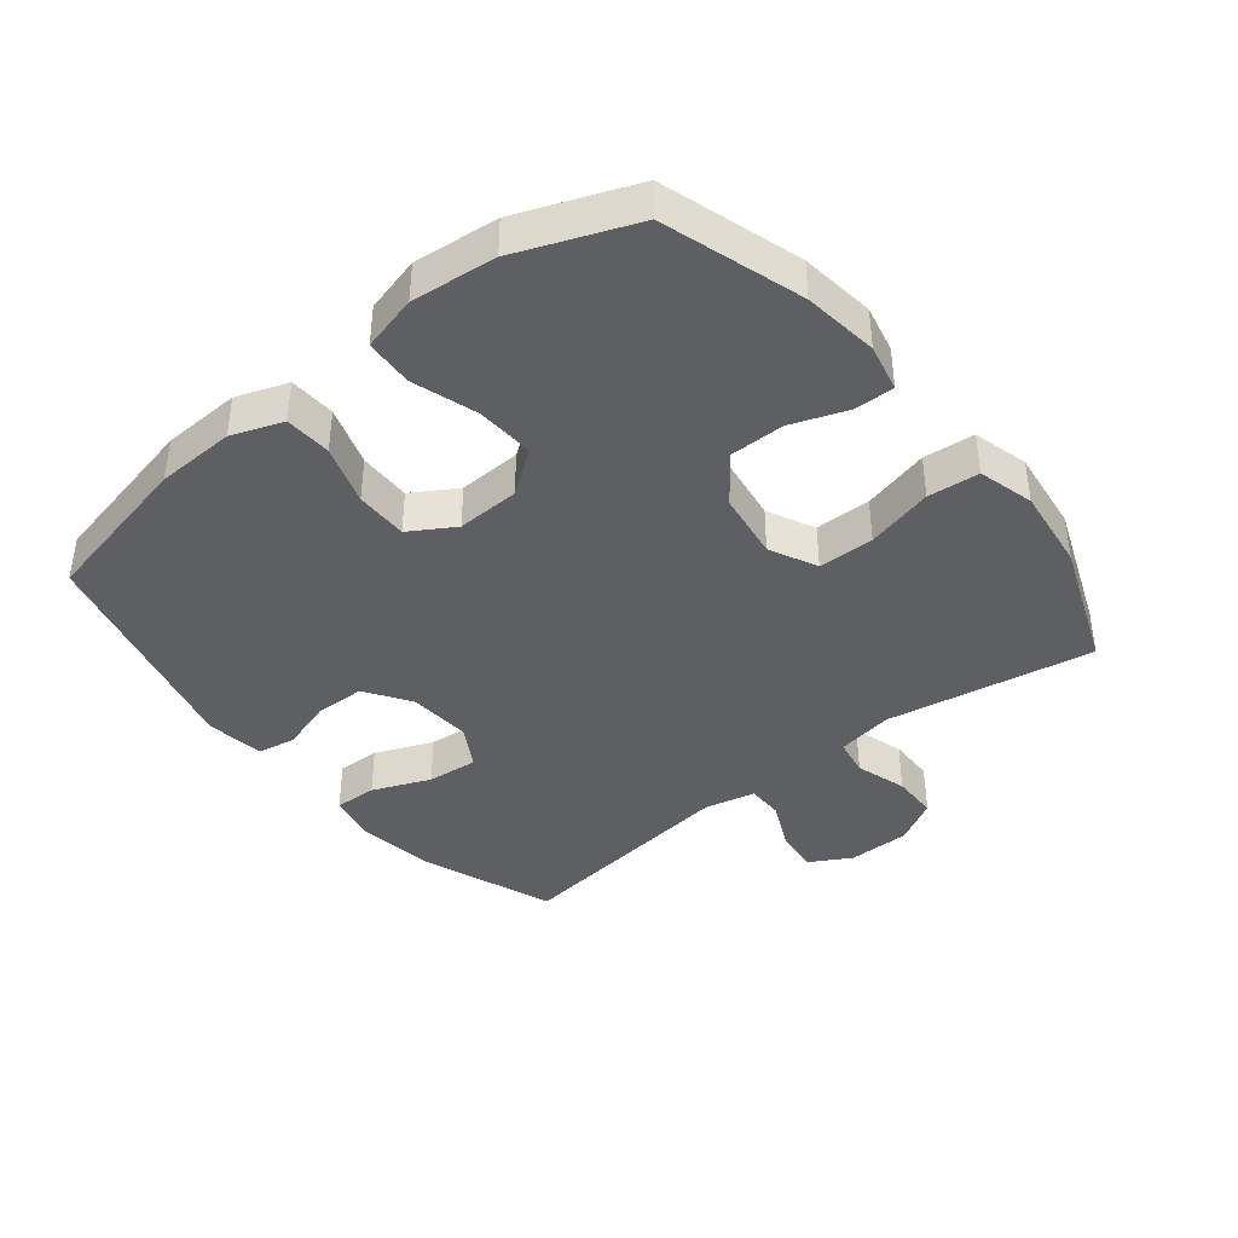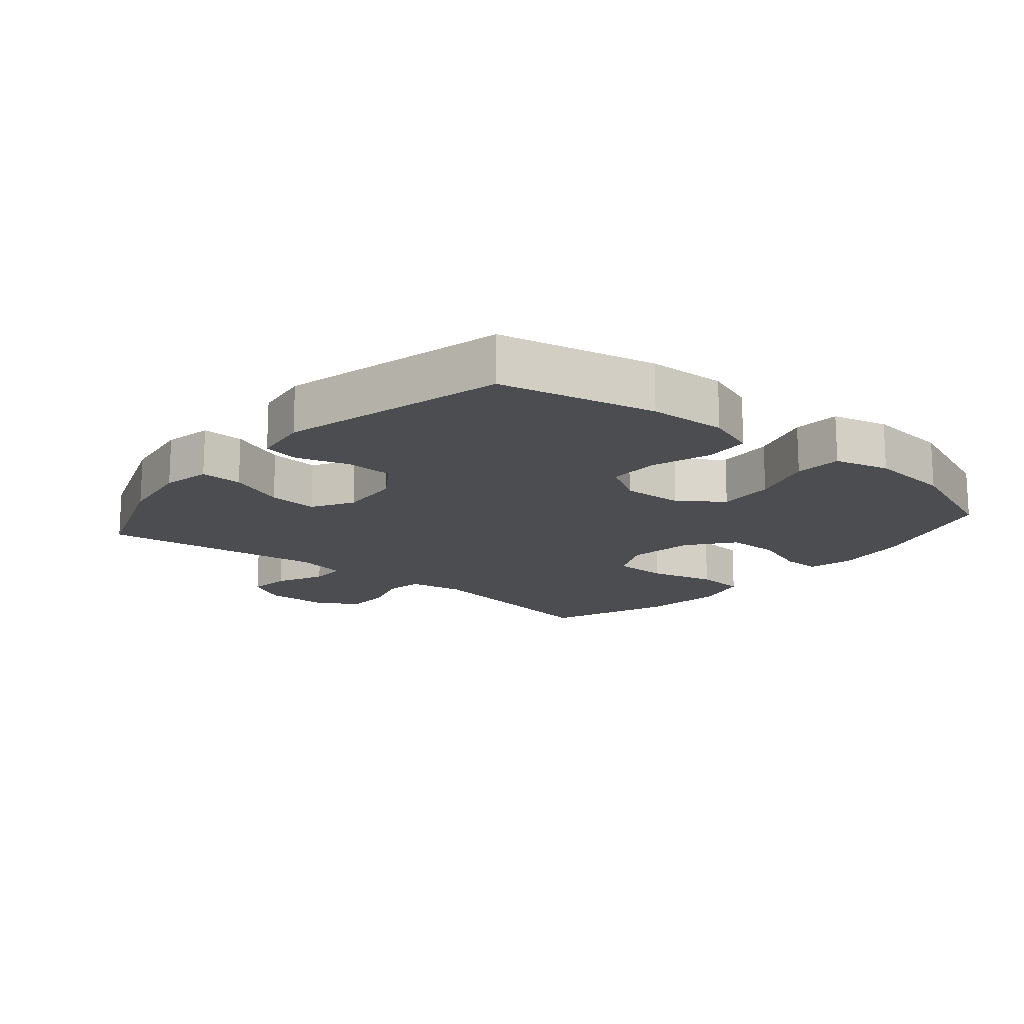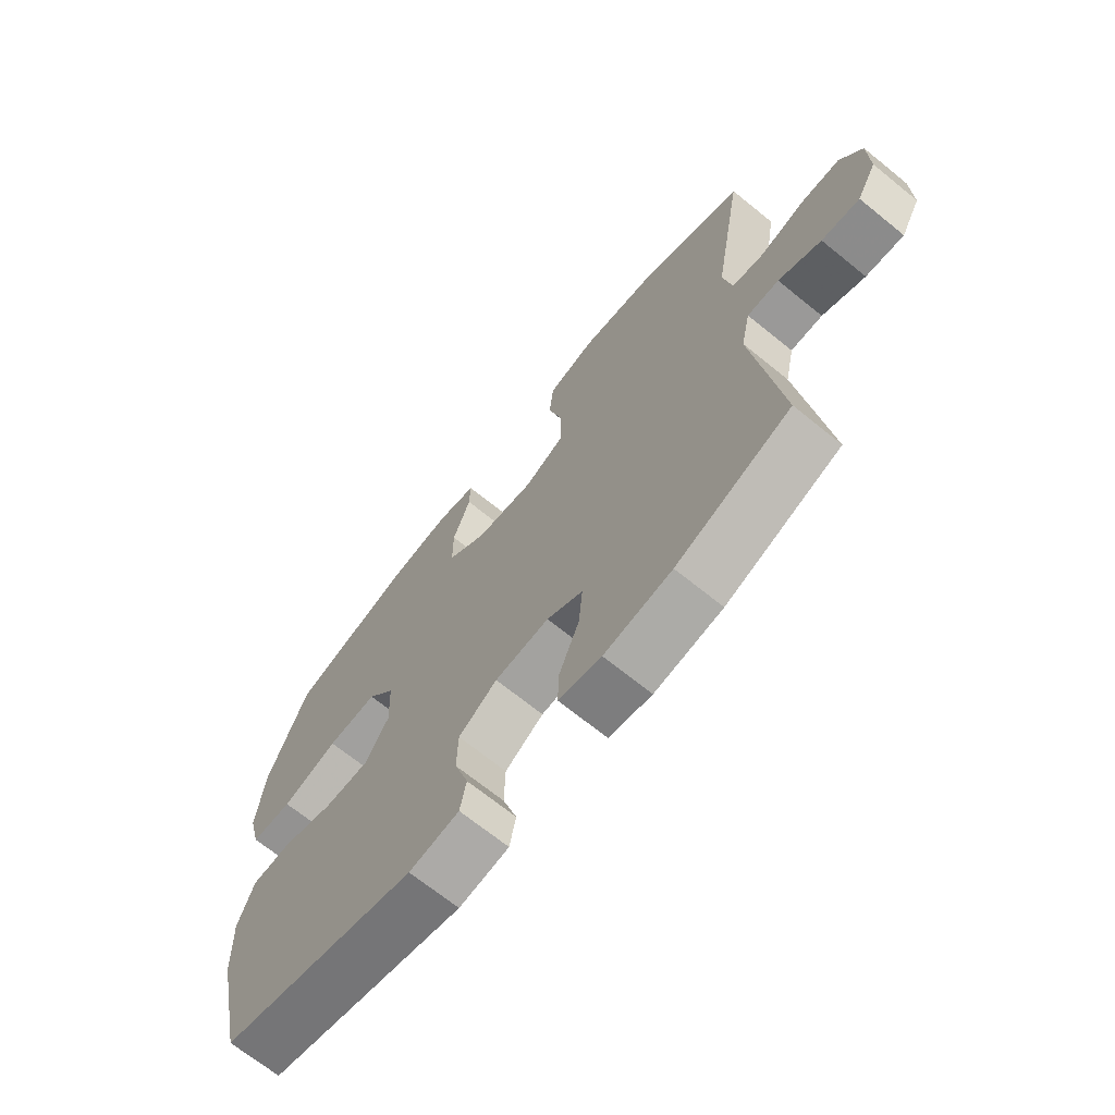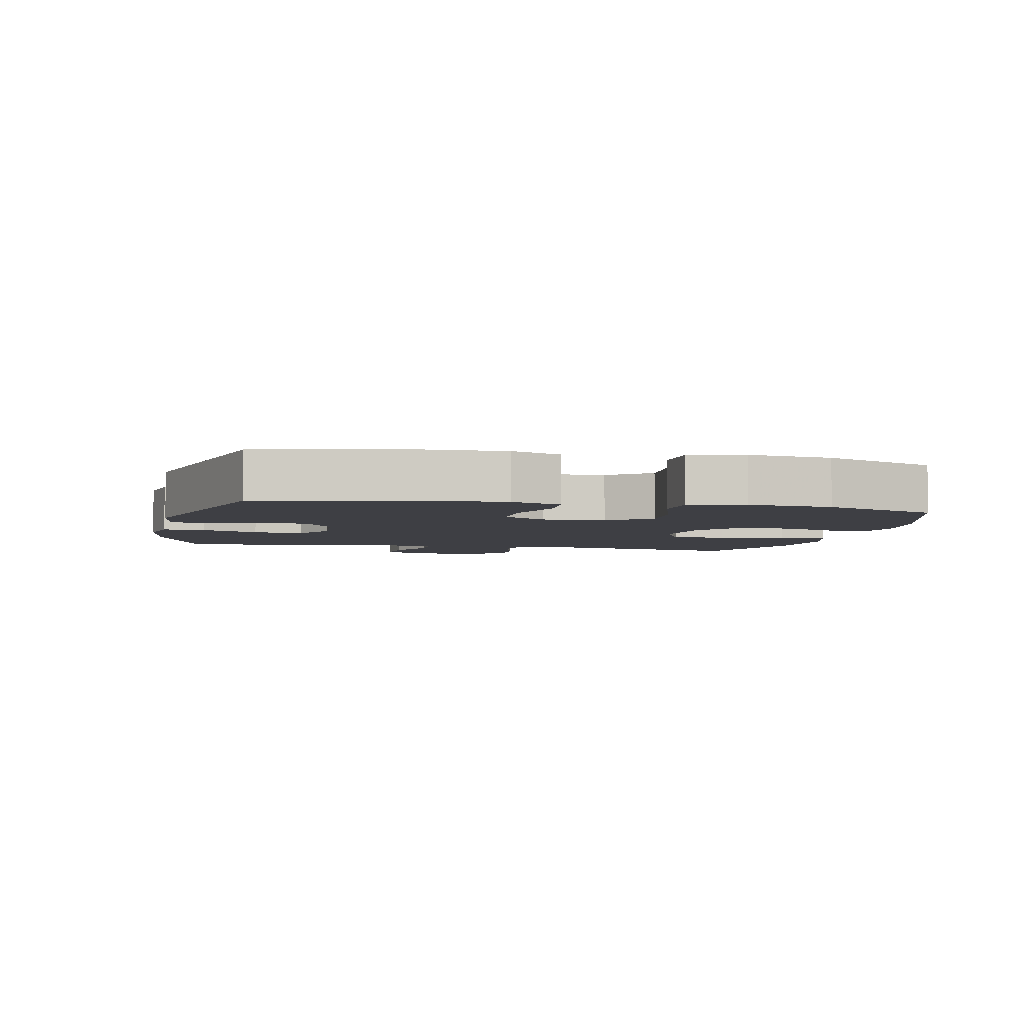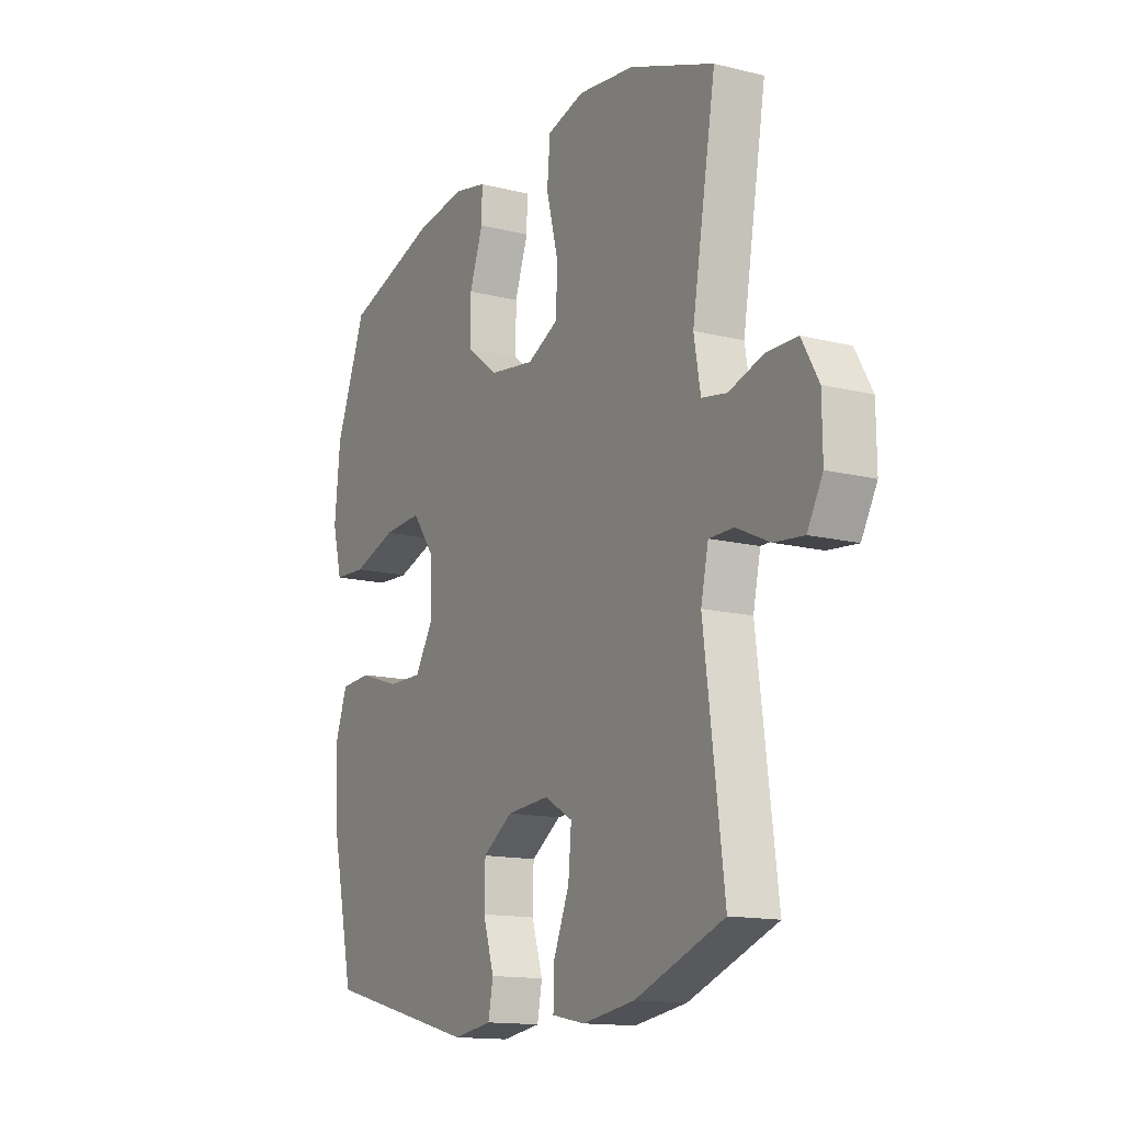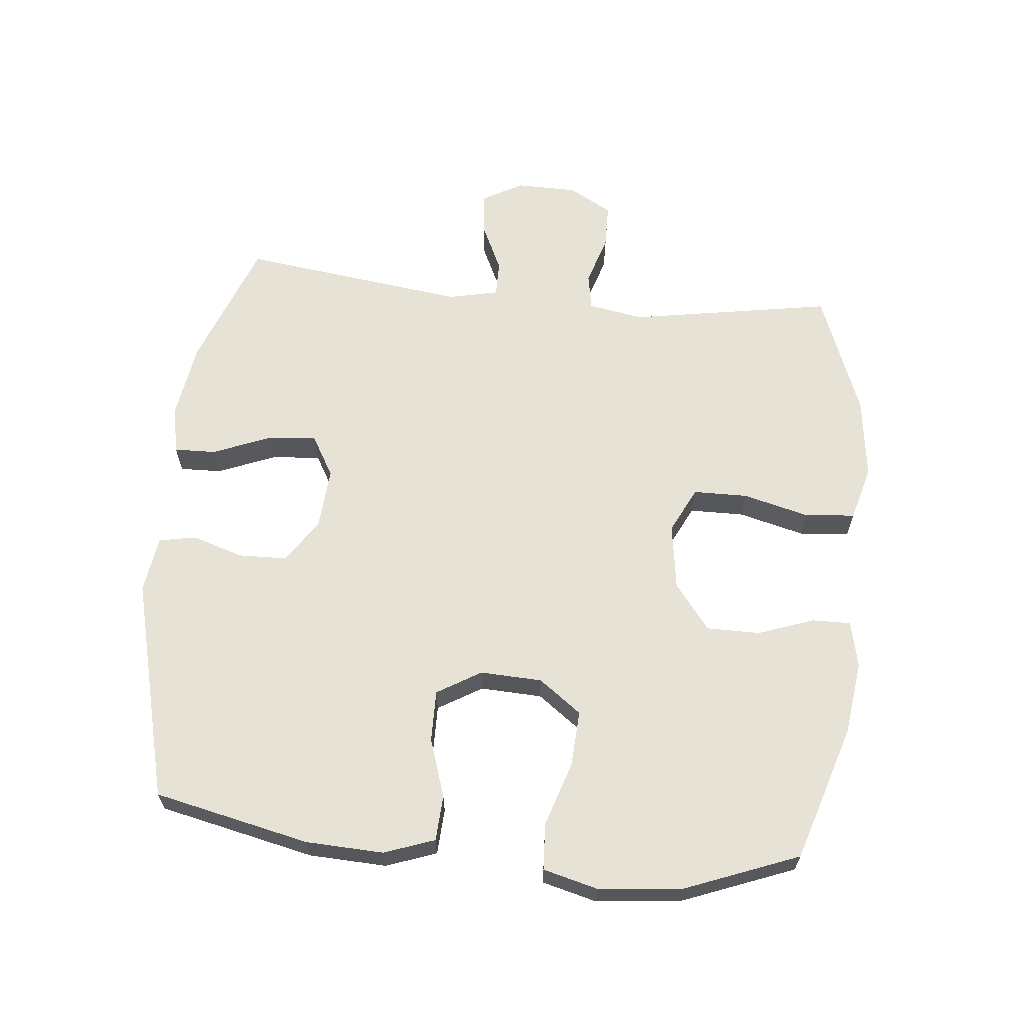
<metadata>
{"format":"obj","ext":"obj","renderer":"f3d","projection":"perspective","resolution":1024,"background":"white","views":[{"elev":-40.3,"azim":-51.3,"up":"+Y"},{"elev":-15.7,"azim":-130.0,"up":"+Y"},{"elev":-69.1,"azim":51.0,"up":"+Z"},{"elev":-4.4,"azim":-102.4,"up":"+Y"},{"elev":-14.3,"azim":61.4,"up":"+Z"},{"elev":63.5,"azim":-84.3,"up":"+Y"}]}
</metadata>
<code>
v -0.5 0.07 0.5
v -0.288 0.07 0.567
v -0.174 0.07 0.582
v -0.102 0.07 0.566
v -0.103 0.07 0.506
v -0.134 0.07 0.42
v -0.134 0.07 0.337
v -0.063 0.07 0.282
v 0.04 0.07 0.267
v 0.112 0.07 0.302
v 0.113 0.07 0.387
v 0.087 0.07 0.489
v 0.094 0.07 0.567
v 0.179 0.07 0.59
v 0.307 0.07 0.574
v 0.5 0.07 0.5
v 0.446 0.07 0.185
v 0.461 0.07 0.099
v 0.518 0.07 0.089
v 0.596 0.07 0.113
v 0.666 0.07 0.112
v 0.704 0.07 0.045
v 0.705 0.07 -0.05
v 0.67 0.07 -0.113
v 0.603 0.07 -0.106
v 0.528 0.07 -0.071
v 0.472 0.07 -0.071
v 0.455 0.07 -0.149
v 0.5 0.07 -0.5
v 0.299 0.07 -0.575
v 0.18 0.07 -0.593
v 0.105 0.07 -0.578
v 0.107 0.07 -0.513
v 0.143 0.07 -0.425
v 0.15 0.07 -0.348
v 0.086 0.07 -0.311
v -0.01 0.07 -0.318
v -0.078 0.07 -0.363
v -0.08 0.07 -0.438
v -0.055 0.07 -0.518
v -0.066 0.07 -0.575
v -0.154 0.07 -0.588
v -0.5 0.07 -0.5
v -0.553 0.07 -0.259
v -0.558 0.07 -0.139
v -0.53 0.07 -0.061
v -0.459 0.07 -0.057
v -0.368 0.07 -0.087
v -0.288 0.07 -0.088
v -0.247 0.07 -0.02
v -0.251 0.07 0.076
v -0.3 0.07 0.142
v -0.388 0.07 0.137
v -0.487 0.07 0.105
v -0.56 0.07 0.109
v -0.582 0.07 0.194
v -0.569 0.07 0.323
v -0.5 0 0.5
v -0.288 0 0.567
v -0.174 0 0.582
v -0.102 0 0.566
v -0.103 0 0.506
v -0.134 0 0.42
v -0.134 0 0.337
v -0.063 0 0.282
v 0.04 0 0.267
v 0.112 0 0.302
v 0.113 0 0.387
v 0.087 0 0.489
v 0.094 0 0.567
v 0.179 0 0.59
v 0.307 0 0.574
v 0.5 0 0.5
v 0.446 0 0.185
v 0.461 0 0.099
v 0.518 0 0.089
v 0.596 0 0.113
v 0.666 0 0.112
v 0.704 0 0.045
v 0.705 0 -0.05
v 0.67 0 -0.113
v 0.603 0 -0.106
v 0.528 0 -0.071
v 0.472 0 -0.071
v 0.455 0 -0.149
v 0.5 0 -0.5
v 0.299 0 -0.575
v 0.18 0 -0.593
v 0.105 0 -0.578
v 0.107 0 -0.513
v 0.143 0 -0.425
v 0.15 0 -0.348
v 0.086 0 -0.311
v -0.01 0 -0.318
v -0.078 0 -0.363
v -0.08 0 -0.438
v -0.055 0 -0.518
v -0.066 0 -0.575
v -0.154 0 -0.588
v -0.5 0 -0.5
v -0.553 0 -0.259
v -0.558 0 -0.139
v -0.53 0 -0.061
v -0.459 0 -0.057
v -0.368 0 -0.087
v -0.288 0 -0.088
v -0.247 0 -0.02
v -0.251 0 0.076
v -0.3 0 0.142
v -0.388 0 0.137
v -0.487 0 0.105
v -0.56 0 0.109
v -0.582 0 0.194
v -0.569 0 0.323
f 4 5 6
f 3 4 6
f 2 3 6
f 1 2 6
f 57 1 6
f 56 57 6
f 55 56 6
f 54 55 6
f 53 54 6
f 52 53 6 7
f 51 52 7 8
f 50 51 8 9
f 49 50 9 10
f 46 47 48
f 45 46 48
f 44 45 48
f 43 44 48
f 42 43 48
f 41 42 48
f 40 41 48
f 39 40 48
f 38 39 48 49
f 37 38 49 10
f 32 33 34
f 31 32 34
f 30 31 34
f 29 30 34
f 28 29 34
f 27 28 34 35
f 24 25 26
f 23 24 26
f 22 23 26
f 21 22 26
f 20 21 26
f 19 20 26
f 18 19 26 27
f 27 35 36
f 18 27 36
f 17 18 36
f 15 16 17
f 14 15 17
f 13 14 17
f 12 13 17
f 11 12 17
f 17 36 37 10
f 10 11 17
f 63 62 61
f 63 61 60
f 63 60 59
f 63 59 58
f 63 58 114
f 63 114 113
f 63 113 112
f 63 112 111
f 63 111 110
f 64 63 110 109
f 65 64 109 108
f 66 65 108 107
f 67 66 107 106
f 105 104 103
f 105 103 102
f 105 102 101
f 105 101 100
f 105 100 99
f 105 99 98
f 105 98 97
f 105 97 96
f 106 105 96 95
f 67 106 95 94
f 91 90 89
f 91 89 88
f 91 88 87
f 91 87 86
f 91 86 85
f 92 91 85 84
f 83 82 81
f 83 81 80
f 83 80 79
f 83 79 78
f 83 78 77
f 83 77 76
f 84 83 76 75
f 93 92 84
f 93 84 75
f 93 75 74
f 74 73 72
f 74 72 71
f 74 71 70
f 74 70 69
f 74 69 68
f 67 94 93 74
f 74 68 67
f 1 58 59 2
f 2 59 60 3
f 3 60 61 4
f 4 61 62 5
f 5 62 63 6
f 6 63 64 7
f 7 64 65 8
f 8 65 66 9
f 9 66 67 10
f 10 67 68 11
f 11 68 69 12
f 12 69 70 13
f 13 70 71 14
f 14 71 72 15
f 15 72 73 16
f 16 73 74 17
f 17 74 75 18
f 18 75 76 19
f 19 76 77 20
f 20 77 78 21
f 21 78 79 22
f 22 79 80 23
f 23 80 81 24
f 24 81 82 25
f 25 82 83 26
f 26 83 84 27
f 27 84 85 28
f 28 85 86 29
f 29 86 87 30
f 30 87 88 31
f 31 88 89 32
f 32 89 90 33
f 33 90 91 34
f 34 91 92 35
f 35 92 93 36
f 36 93 94 37
f 37 94 95 38
f 38 95 96 39
f 39 96 97 40
f 40 97 98 41
f 41 98 99 42
f 42 99 100 43
f 43 100 101 44
f 44 101 102 45
f 45 102 103 46
f 46 103 104 47
f 47 104 105 48
f 48 105 106 49
f 49 106 107 50
f 50 107 108 51
f 51 108 109 52
f 52 109 110 53
f 53 110 111 54
f 54 111 112 55
f 55 112 113 56
f 56 113 114 57
f 57 114 58 1

</code>
